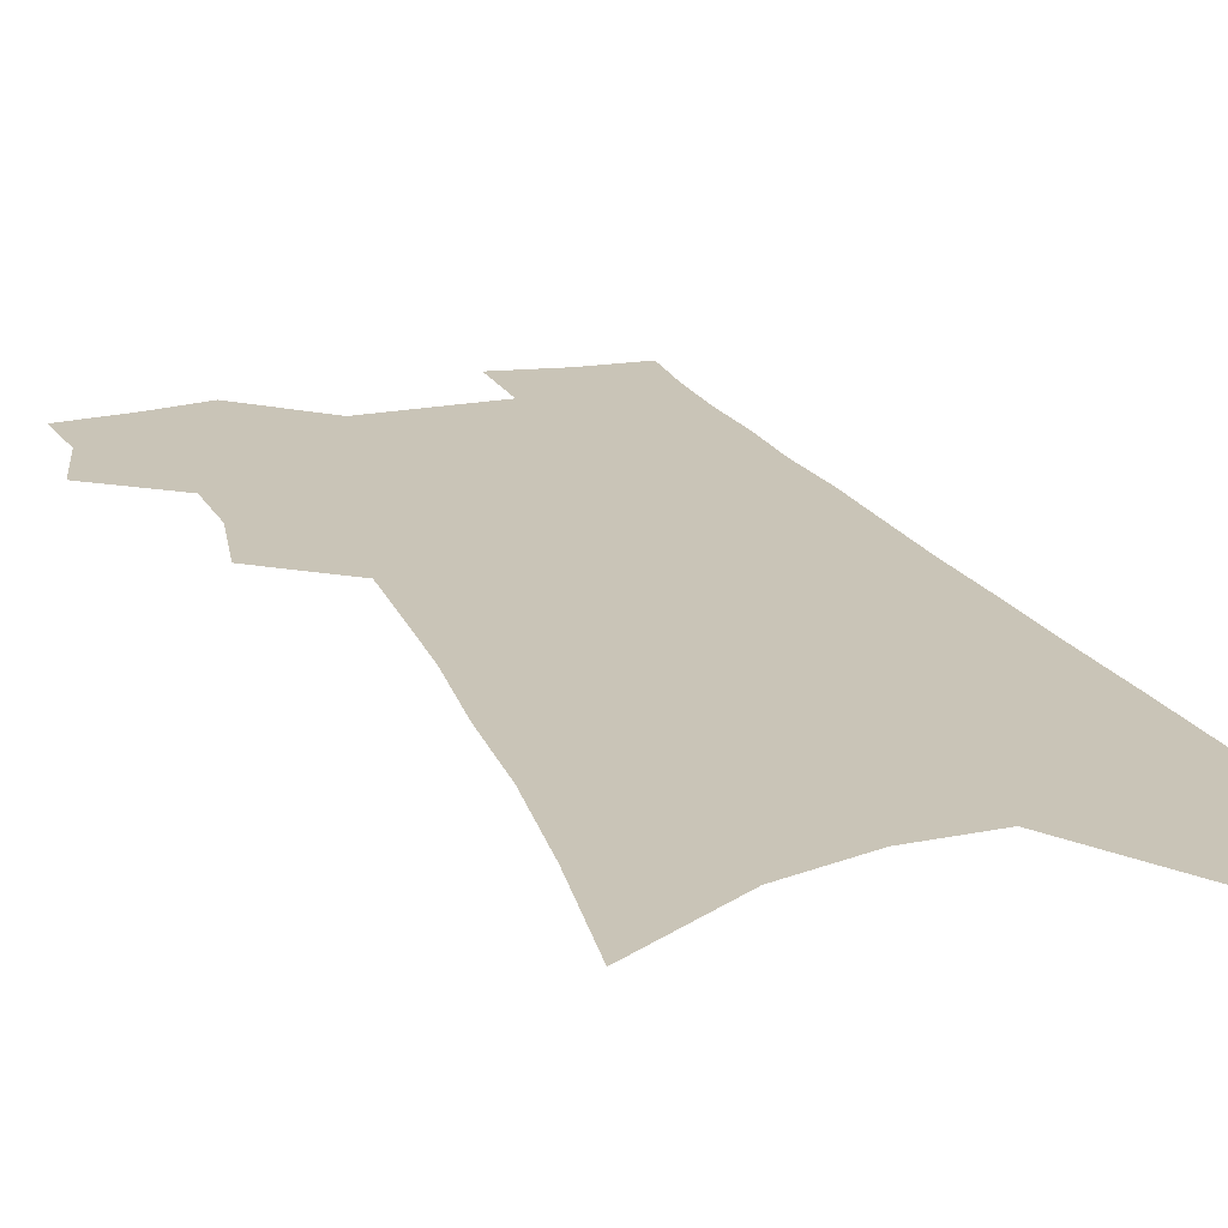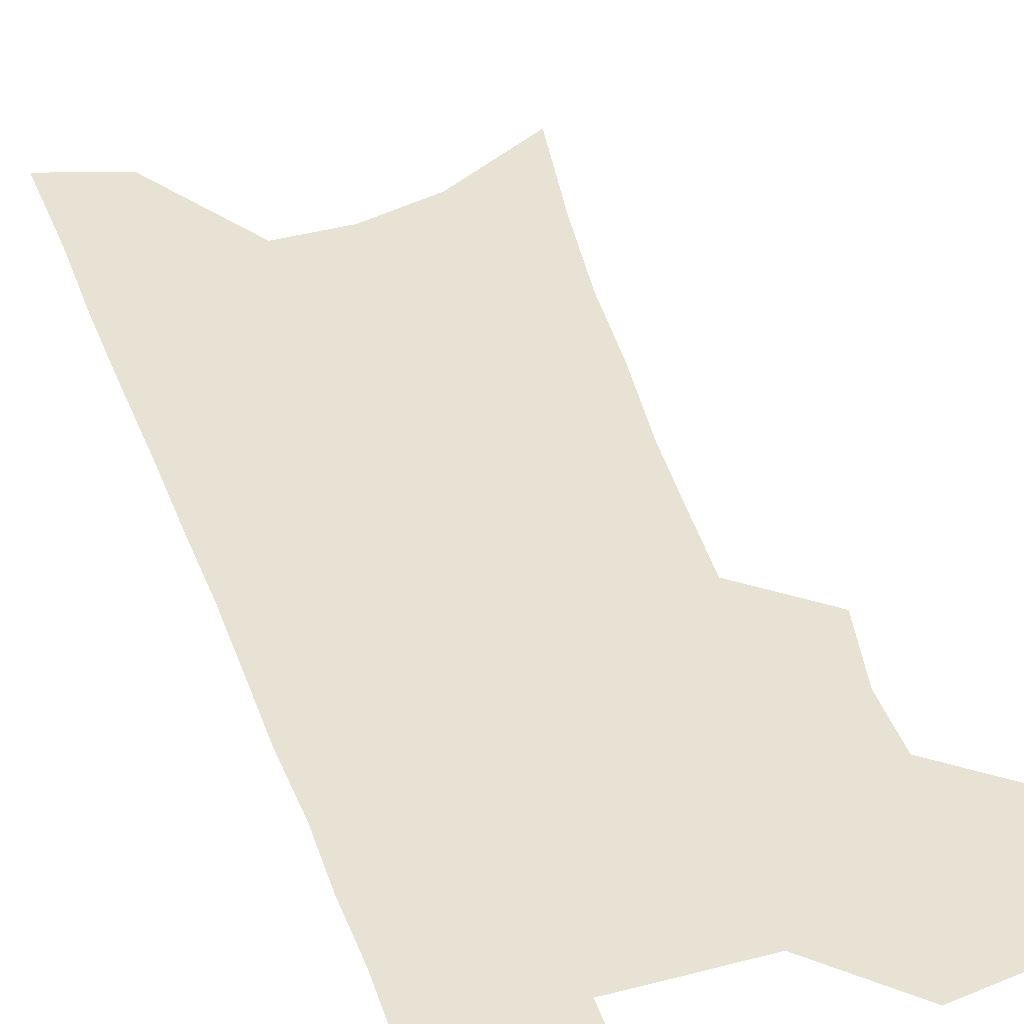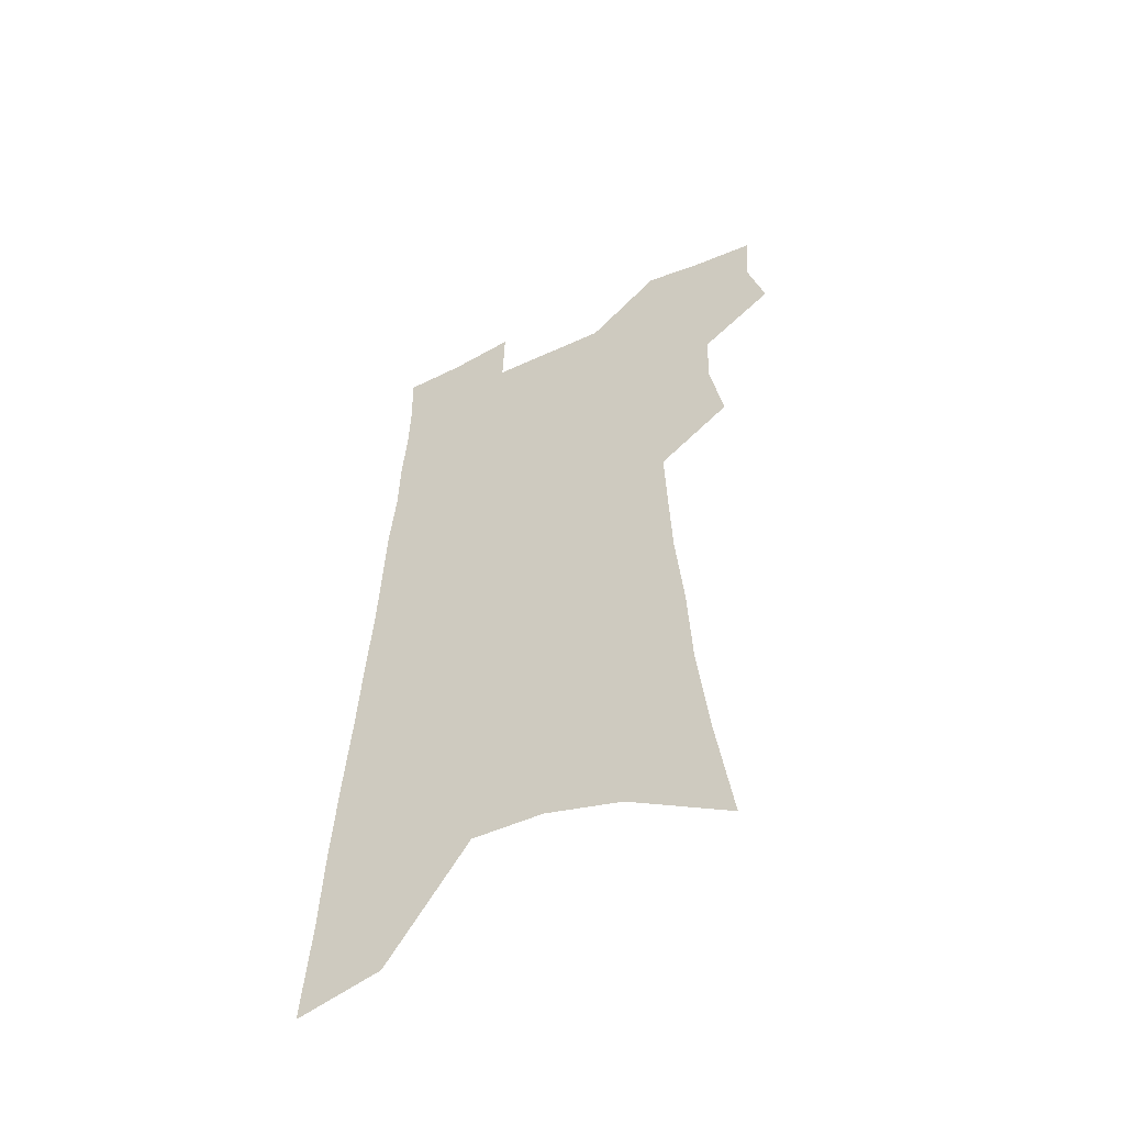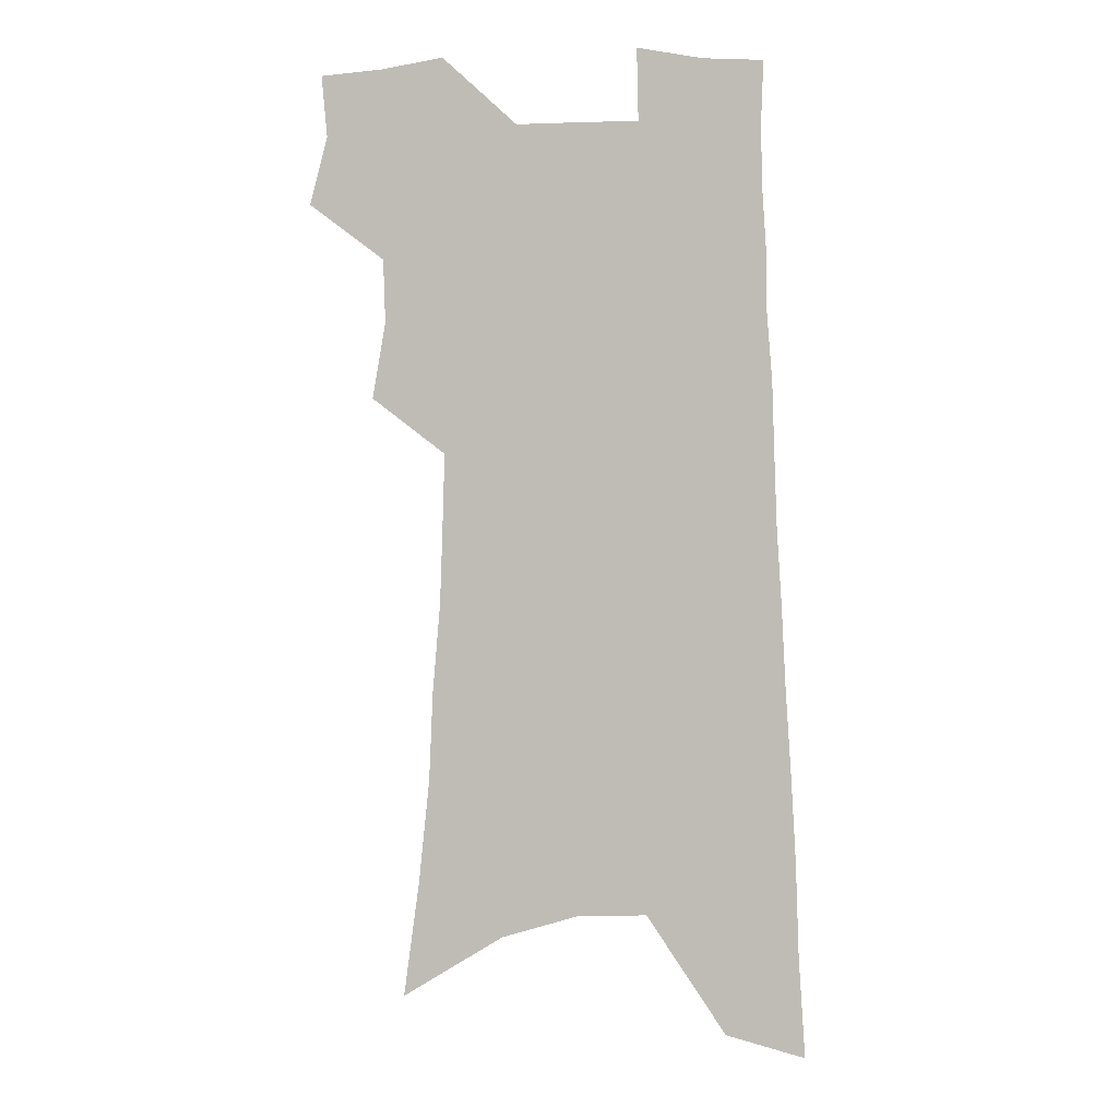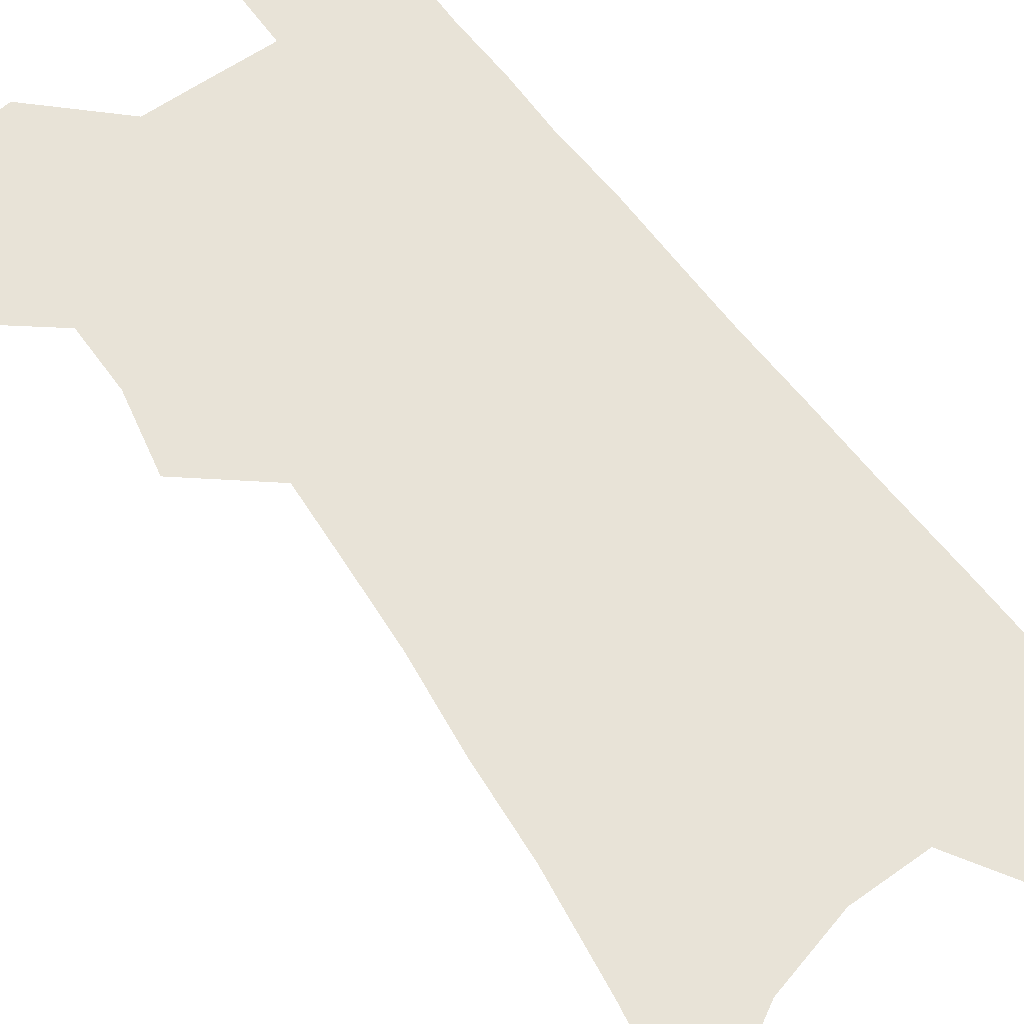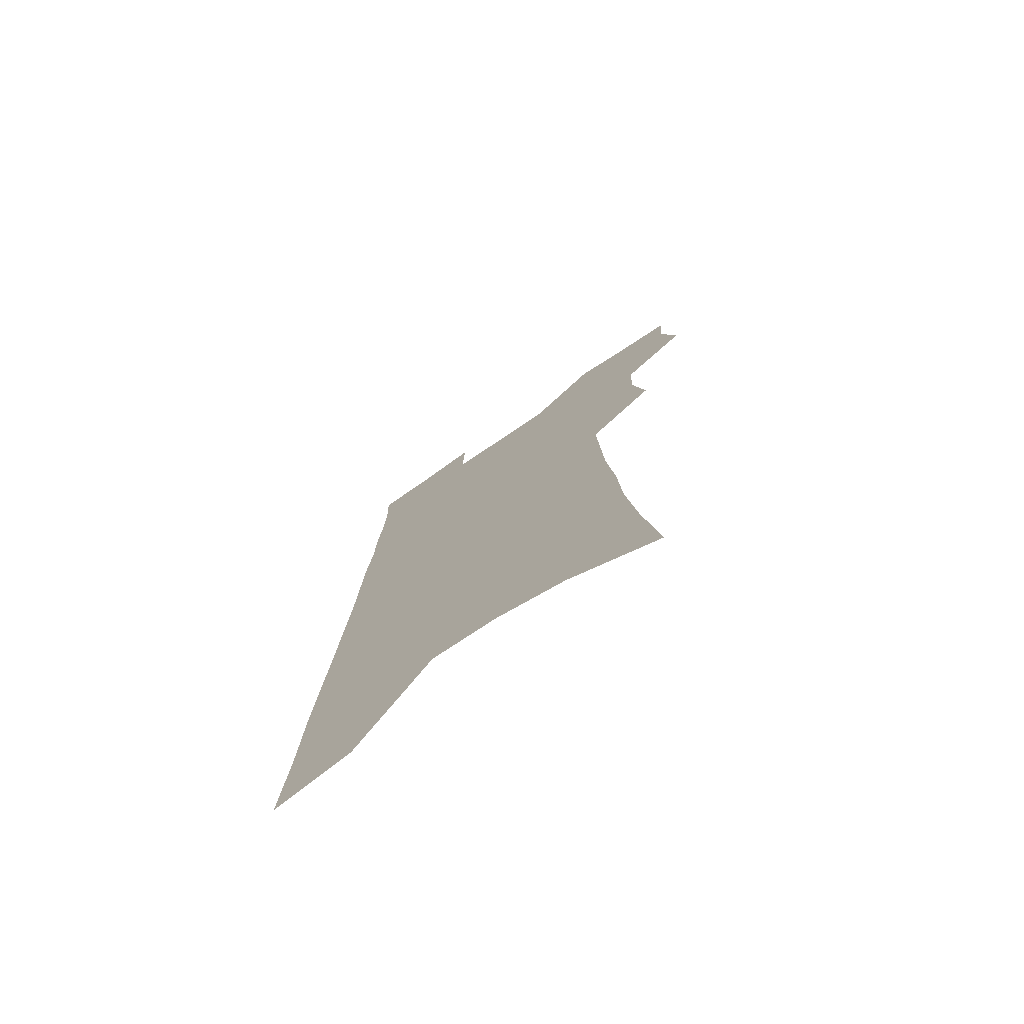
<metadata>
{"format":"obj","ext":"obj","renderer":"f3d","projection":"perspective","resolution":1024,"background":"white","views":[{"elev":19.9,"azim":-19.1,"up":"+Z"},{"elev":40.7,"azim":163.5,"up":"+Z"},{"elev":-54.7,"azim":-153.4,"up":"+Y"},{"elev":4.1,"azim":4.3,"up":"+Y"},{"elev":61.8,"azim":-34.0,"up":"+Z"},{"elev":-76.0,"azim":-145.8,"up":"+Y"}]}
</metadata>
<code>
v 497.5 494.6 0
v 504.3 520.6 0
v 502.4 544 0
v 521.6 419.3 0
v 526.8 448.7 0
v 526.1 473.2 0
v 531.5 499.6 0
v 529.4 522.5 0
v 526.3 546.4 0
v 532.7 181.8 0
v 539 228.1 0
v 543.2 268.8 0
v 544.8 303.4 0
v 547.8 338.6 0
v 548.9 369.1 0
v 549.8 397.7 0
v 553.3 427.1 0
v 553.6 452.1 0
v 555 477.2 0
v 555.4 500.7 0
v 553.5 524.2 0
v 549.5 550.5 0
v 572.1 206.2 0
v 573.6 244.9 0
v 574.2 279.9 0
v 574.4 312.2 0
v 576.2 345.8 0
v 577.3 376 0
v 578 403.8 0
v 578.1 429.3 0
v 578.6 454.2 0
v 579.3 478.3 0
v 580 501.6 0
v 578.2 524.8 0
v 601.8 215.1 0
v 601.3 249.8 0
v 601.6 285.8 0
v 601.6 318.2 0
v 601.8 348.6 0
v 602.2 377.6 0
v 602.5 406.2 0
v 602.9 432.3 0
v 603 456.4 0
v 602.7 479.3 0
v 602.7 502.3 0
v 601.9 525.3 0
v 629.3 216.1 0
v 628.3 253.7 0
v 627.6 287.5 0
v 627.2 319.2 0
v 626.6 349.8 0
v 626.8 376.2 0
v 626.1 406.5 0
v 626 431.8 0
v 625.6 456.7 0
v 625.9 479.4 0
v 625.5 502.9 0
v 625.3 525.7 0
v 624.6 553.4 0
v 660.8 168.6 0
v 657.9 211.1 0
v 656 248.8 0
v 654.3 284 0
v 653.7 315.4 0
v 651.7 347.9 0
v 651.6 375.6 0
v 651.8 402.4 0
v 649.8 430.6 0
v 649.8 455.1 0
v 649.4 479.1 0
v 648.3 503 0
v 648.5 525.7 0
v 649.8 549.1 0
v 691.9 160.1 0
v 689.1 200.9 0
v 687.7 237.3 0
v 685.5 273.2 0
v 683.2 307.4 0
v 681.4 339.5 0
v 679.3 370.2 0
v 678.2 398.6 0
v 677.2 425.9 0
v 674.9 453.2 0
v 674.4 477.6 0
v 672.7 502.2 0
v 672.2 525.4 0
v 673 548.2 0
f 6 7 1
f 1 7 2
f 7 8 2
f 2 8 3
f 8 9 3
f 16 17 4
f 4 17 5
f 17 18 5
f 5 18 6
f 18 19 6
f 6 19 7
f 19 20 7
f 7 20 8
f 20 21 8
f 8 21 9
f 21 22 9
f 10 23 11
f 23 24 11
f 11 24 12
f 24 25 12
f 12 25 13
f 25 26 13
f 13 26 14
f 26 27 14
f 14 27 15
f 27 28 15
f 15 28 16
f 28 29 16
f 16 29 17
f 29 30 17
f 17 30 18
f 30 31 18
f 18 31 19
f 31 32 19
f 19 32 20
f 32 33 20
f 20 33 21
f 33 34 21
f 21 34 22
f 23 35 24
f 35 36 24
f 24 36 25
f 36 37 25
f 25 37 26
f 37 38 26
f 26 38 27
f 38 39 27
f 27 39 28
f 39 40 28
f 28 40 29
f 40 41 29
f 29 41 30
f 41 42 30
f 30 42 31
f 42 43 31
f 31 43 32
f 43 44 32
f 32 44 33
f 44 45 33
f 33 45 34
f 45 46 34
f 35 47 36
f 47 48 36
f 36 48 37
f 48 49 37
f 37 49 38
f 49 50 38
f 38 50 39
f 50 51 39
f 39 51 40
f 51 52 40
f 40 52 41
f 52 53 41
f 41 53 42
f 53 54 42
f 42 54 43
f 54 55 43
f 43 55 44
f 55 56 44
f 44 56 45
f 56 57 45
f 45 57 46
f 57 58 46
f 60 61 47
f 47 61 48
f 61 62 48
f 48 62 49
f 62 63 49
f 49 63 50
f 63 64 50
f 50 64 51
f 64 65 51
f 51 65 52
f 65 66 52
f 52 66 53
f 66 67 53
f 53 67 54
f 67 68 54
f 54 68 55
f 68 69 55
f 55 69 56
f 69 70 56
f 56 70 57
f 70 71 57
f 57 71 58
f 71 72 58
f 58 72 59
f 72 73 59
f 60 74 61
f 74 75 61
f 61 75 62
f 75 76 62
f 62 76 63
f 76 77 63
f 63 77 64
f 77 78 64
f 64 78 65
f 78 79 65
f 65 79 66
f 79 80 66
f 66 80 67
f 80 81 67
f 67 81 68
f 81 82 68
f 68 82 69
f 82 83 69
f 69 83 70
f 83 84 70
f 70 84 71
f 84 85 71
f 71 85 72
f 85 86 72
f 72 86 73
f 86 87 73

</code>
